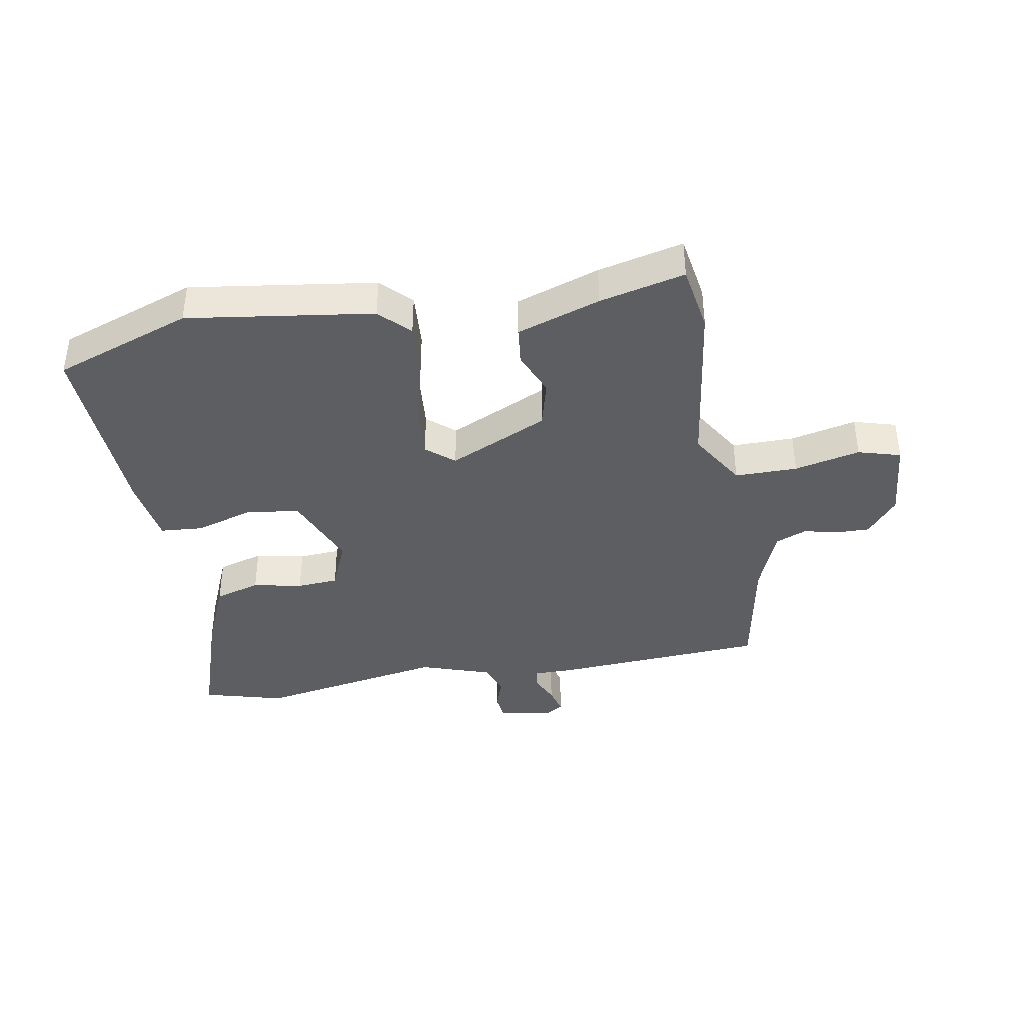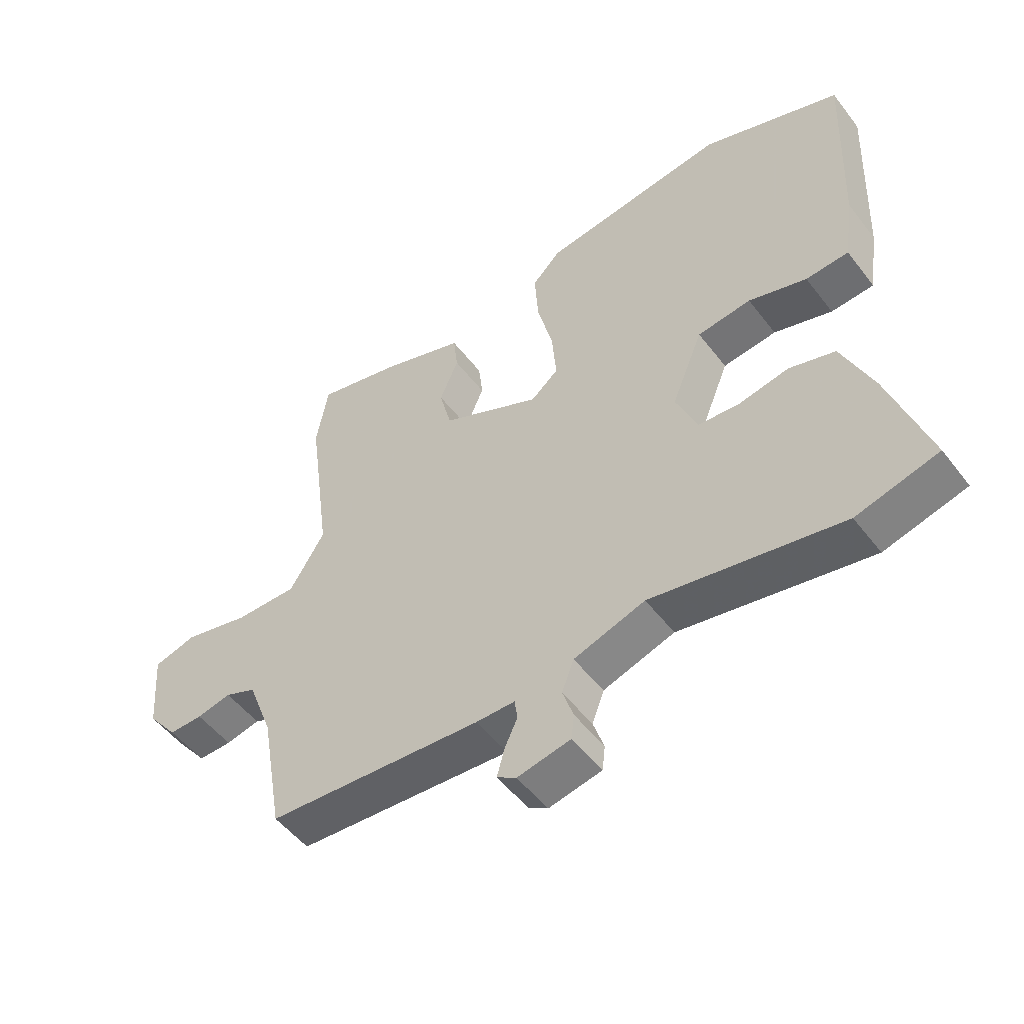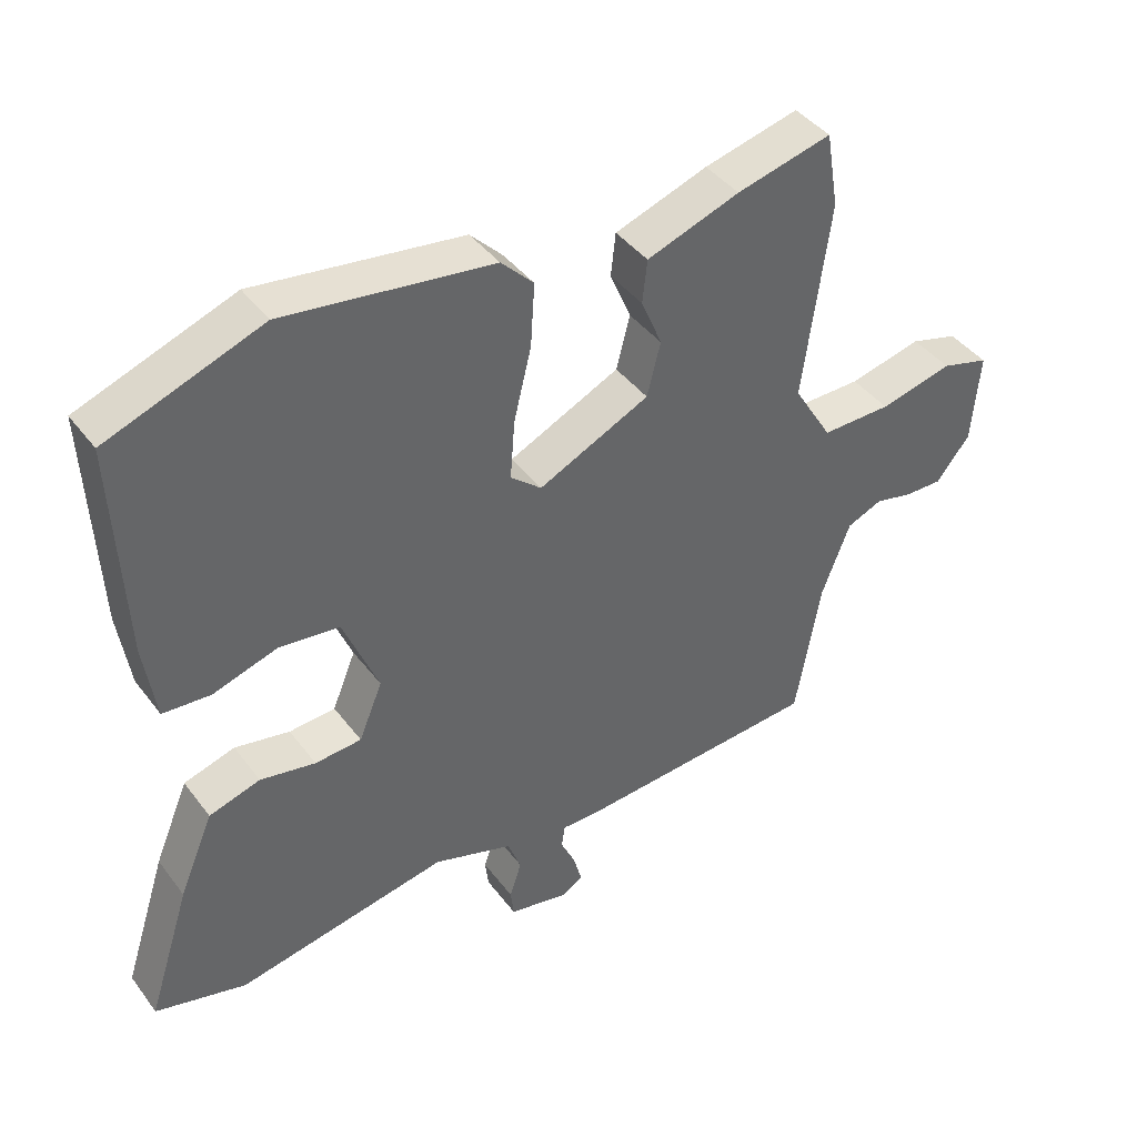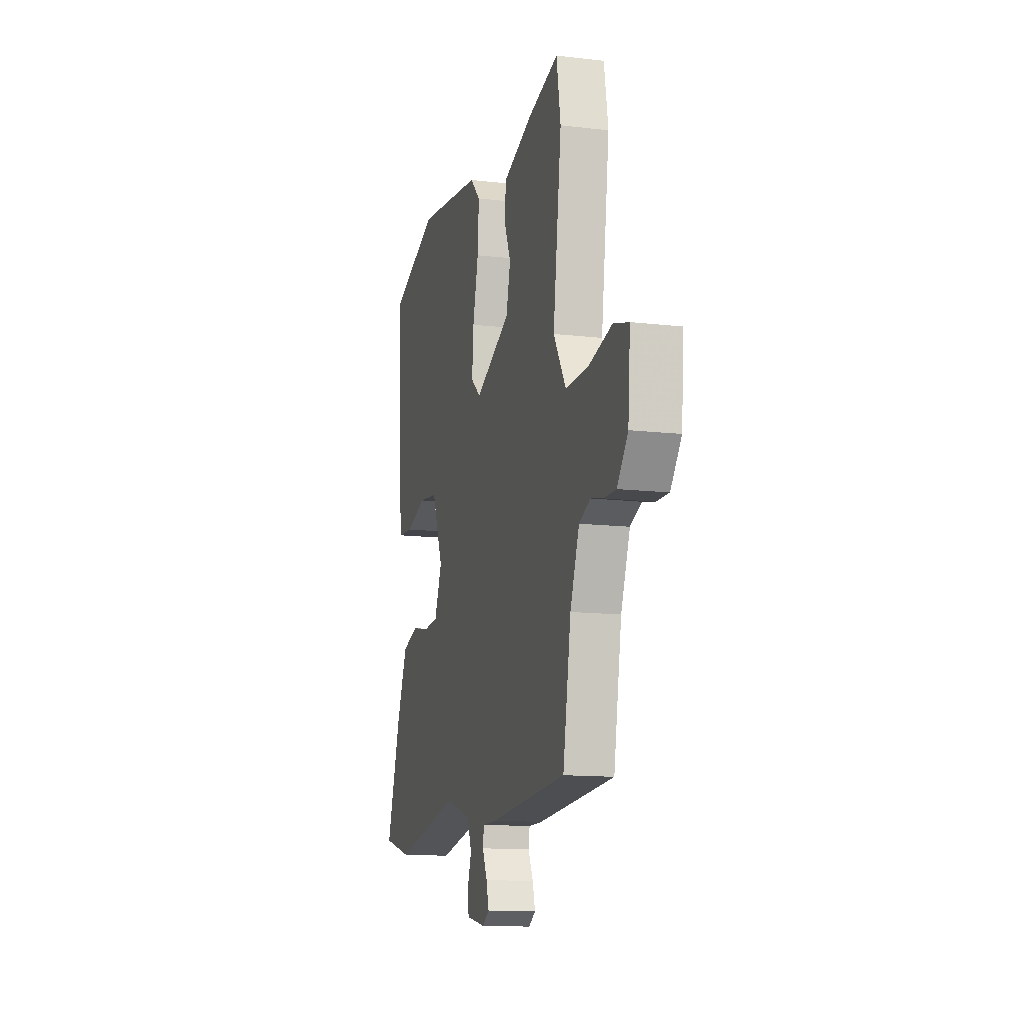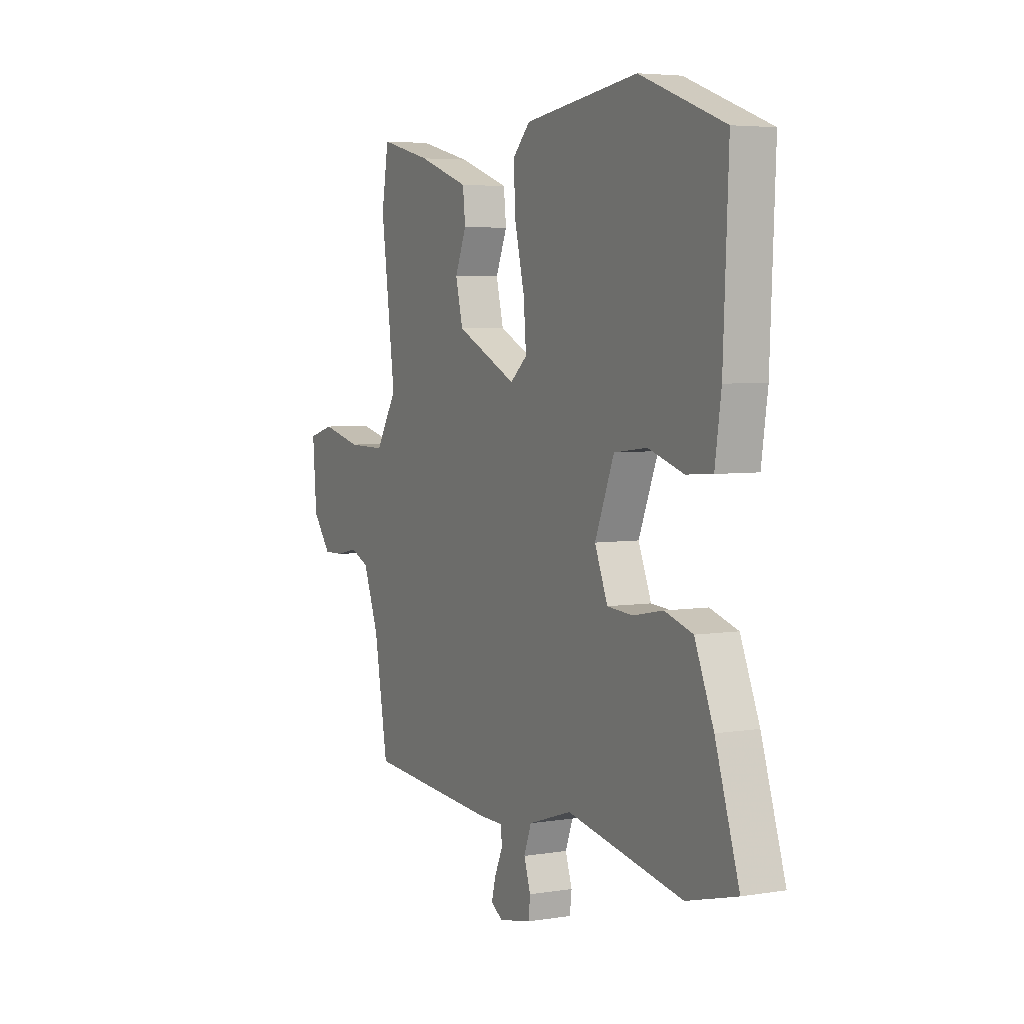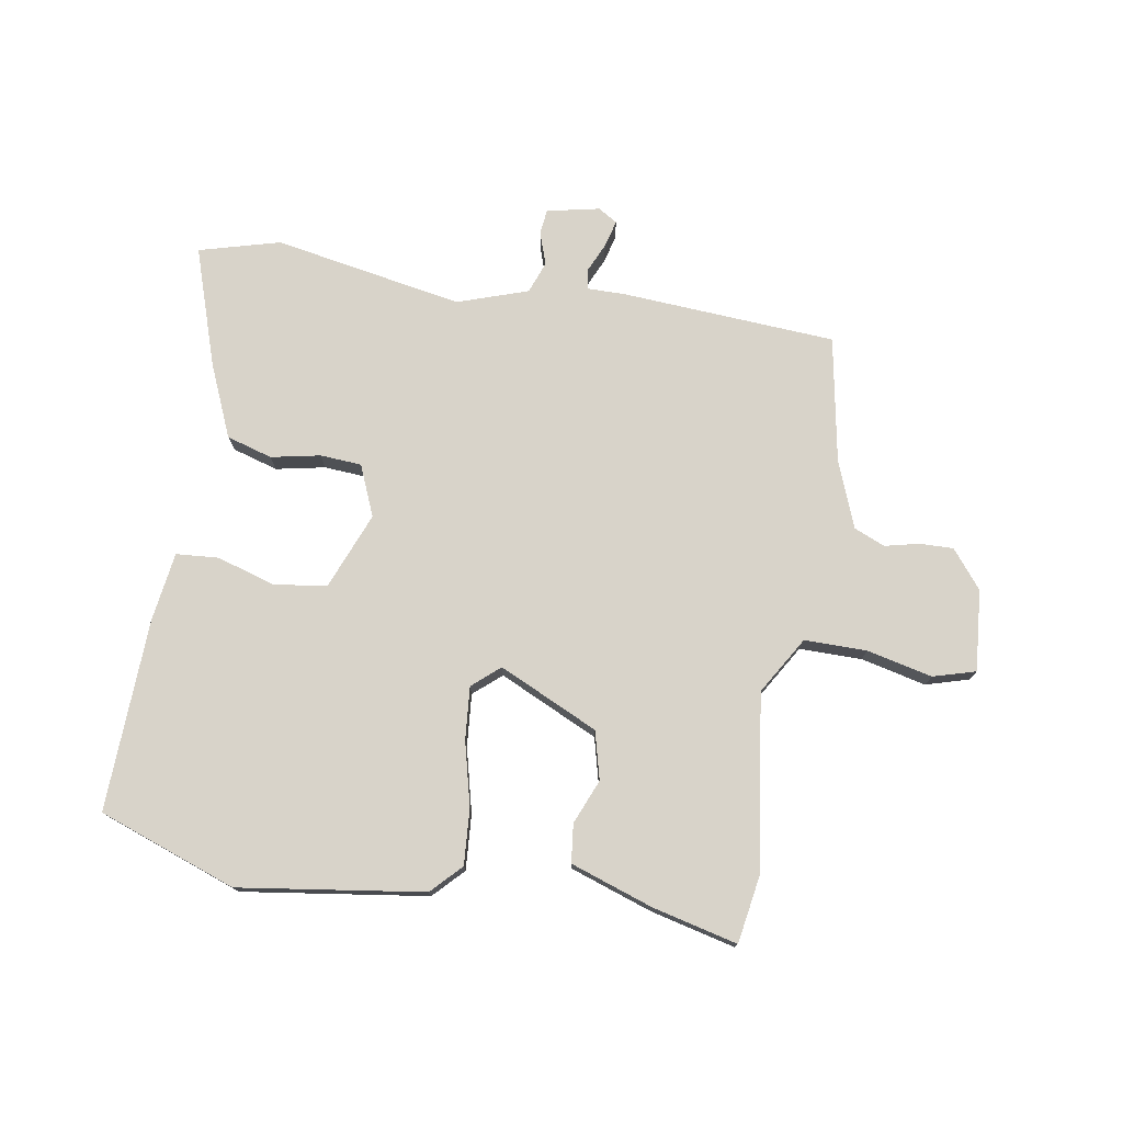
<metadata>
{"format":"obj","ext":"obj","renderer":"f3d","projection":"perspective","resolution":1024,"background":"white","views":[{"elev":-39.0,"azim":9.7,"up":"+Y"},{"elev":-51.7,"azim":-143.6,"up":"+Z"},{"elev":41.8,"azim":-33.7,"up":"+Z"},{"elev":-13.1,"azim":75.0,"up":"+Z"},{"elev":4.8,"azim":-117.3,"up":"+Z"},{"elev":76.0,"azim":9.1,"up":"+Y"}]}
</metadata>
<code>
v -0.537 0.07 0.486
v -0.308 0.07 0.57
v 0 0.07 0.528
v 0.048 0.07 0.479
v 0.042 0.07 0.386
v 0.016 0.07 0.279
v 0.009 0.07 0.191
v 0.055 0.07 0.152
v 0.22 0.07 0.23
v 0.24 0.07 0.31
v 0.209 0.07 0.384
v 0.216 0.07 0.448
v 0.354 0.07 0.496
v 0.495 0.07 0.531
v 0.514 0.07 0.418
v 0.475 0.07 0.125
v 0.533 0.07 0.03
v 0.637 0.07 0.031
v 0.746 0.07 0.057
v 0.817 0.07 0.037
v 0.806 0.07 -0.099
v 0.756 0.07 -0.162
v 0.7 0.07 -0.161
v 0.643 0.07 -0.148
v 0.591 0.07 -0.17
v 0.549 0.07 -0.28
v 0.512 0.07 -0.491
v 0.155 0.07 -0.516
v 0.091 0.07 -0.516
v 0.086 0.07 -0.55
v 0.108 0.07 -0.598
v 0.12 0.07 -0.643
v 0.088 0.07 -0.663
v 0 0.07 -0.645
v -0.005 0.07 -0.603
v 0.013 0.07 -0.549
v -0.007 0.07 -0.496
v -0.125 0.07 -0.457
v -0.44 0.07 -0.516
v -0.575 0.07 -0.48
v -0.511 0.07 -0.282
v -0.46 0.07 -0.161
v -0.384 0.07 -0.138
v -0.302 0.07 -0.154
v -0.233 0.07 -0.149
v -0.198 0.07 -0.064
v -0.25 0.07 0.064
v -0.339 0.07 0.075
v -0.435 0.07 0.045
v -0.506 0.07 0.05
v -0.523 0.07 0.165
v -0.537 0 0.486
v -0.308 0 0.57
v 0 0 0.528
v 0.048 0 0.479
v 0.042 0 0.386
v 0.016 0 0.279
v 0.009 0 0.191
v 0.055 0 0.152
v 0.22 0 0.23
v 0.24 0 0.31
v 0.209 0 0.384
v 0.216 0 0.448
v 0.354 0 0.496
v 0.495 0 0.531
v 0.514 0 0.418
v 0.475 0 0.125
v 0.533 0 0.03
v 0.637 0 0.031
v 0.746 0 0.057
v 0.817 0 0.037
v 0.806 0 -0.099
v 0.756 0 -0.162
v 0.7 0 -0.161
v 0.643 0 -0.148
v 0.591 0 -0.17
v 0.549 0 -0.28
v 0.512 0 -0.491
v 0.155 0 -0.516
v 0.091 0 -0.516
v 0.086 0 -0.55
v 0.108 0 -0.598
v 0.12 0 -0.643
v 0.088 0 -0.663
v 0 0 -0.645
v -0.005 0 -0.603
v 0.013 0 -0.549
v -0.007 0 -0.496
v -0.125 0 -0.457
v -0.44 0 -0.516
v -0.575 0 -0.48
v -0.511 0 -0.282
v -0.46 0 -0.161
v -0.384 0 -0.138
v -0.302 0 -0.154
v -0.233 0 -0.149
v -0.198 0 -0.064
v -0.25 0 0.064
v -0.339 0 0.075
v -0.435 0 0.045
v -0.506 0 0.05
v -0.523 0 0.165
f 48 49 50 51
f 47 48 51 1
f 41 42 43 44
f 41 44 45
f 38 39 40 41
f 37 38 41 45
f 33 34 35 36
f 33 36 37
f 30 31 32 33
f 30 33 37
f 29 30 37 45
f 26 27 28 29
f 25 26 29 45
f 21 22 23 24
f 19 20 21 24
f 18 19 24 25
f 17 18 25 45
f 13 14 15 16
f 11 12 13 16
f 10 11 16 17
f 9 10 17
f 8 9 17 45
f 3 4 5 6
f 3 6 7
f 47 1 2 3
f 46 47 3 7
f 7 8 45 46
f 102 101 100 99
f 52 102 99 98
f 95 94 93 92
f 96 95 92
f 92 91 90 89
f 96 92 89 88
f 87 86 85 84
f 88 87 84
f 84 83 82 81
f 88 84 81
f 96 88 81 80
f 80 79 78 77
f 96 80 77 76
f 75 74 73 72
f 75 72 71 70
f 76 75 70 69
f 96 76 69 68
f 67 66 65 64
f 67 64 63 62
f 68 67 62 61
f 68 61 60
f 96 68 60 59
f 57 56 55 54
f 58 57 54
f 54 53 52 98
f 58 54 98 97
f 97 96 59 58
f 1 52 53 2
f 2 53 54 3
f 3 54 55 4
f 4 55 56 5
f 5 56 57 6
f 6 57 58 7
f 7 58 59 8
f 8 59 60 9
f 9 60 61 10
f 10 61 62 11
f 11 62 63 12
f 12 63 64 13
f 13 64 65 14
f 14 65 66 15
f 15 66 67 16
f 16 67 68 17
f 17 68 69 18
f 18 69 70 19
f 19 70 71 20
f 20 71 72 21
f 21 72 73 22
f 22 73 74 23
f 23 74 75 24
f 24 75 76 25
f 25 76 77 26
f 26 77 78 27
f 27 78 79 28
f 28 79 80 29
f 29 80 81 30
f 30 81 82 31
f 31 82 83 32
f 32 83 84 33
f 33 84 85 34
f 34 85 86 35
f 35 86 87 36
f 36 87 88 37
f 37 88 89 38
f 38 89 90 39
f 39 90 91 40
f 40 91 92 41
f 41 92 93 42
f 42 93 94 43
f 43 94 95 44
f 44 95 96 45
f 45 96 97 46
f 46 97 98 47
f 47 98 99 48
f 48 99 100 49
f 49 100 101 50
f 50 101 102 51
f 51 102 52 1

</code>
